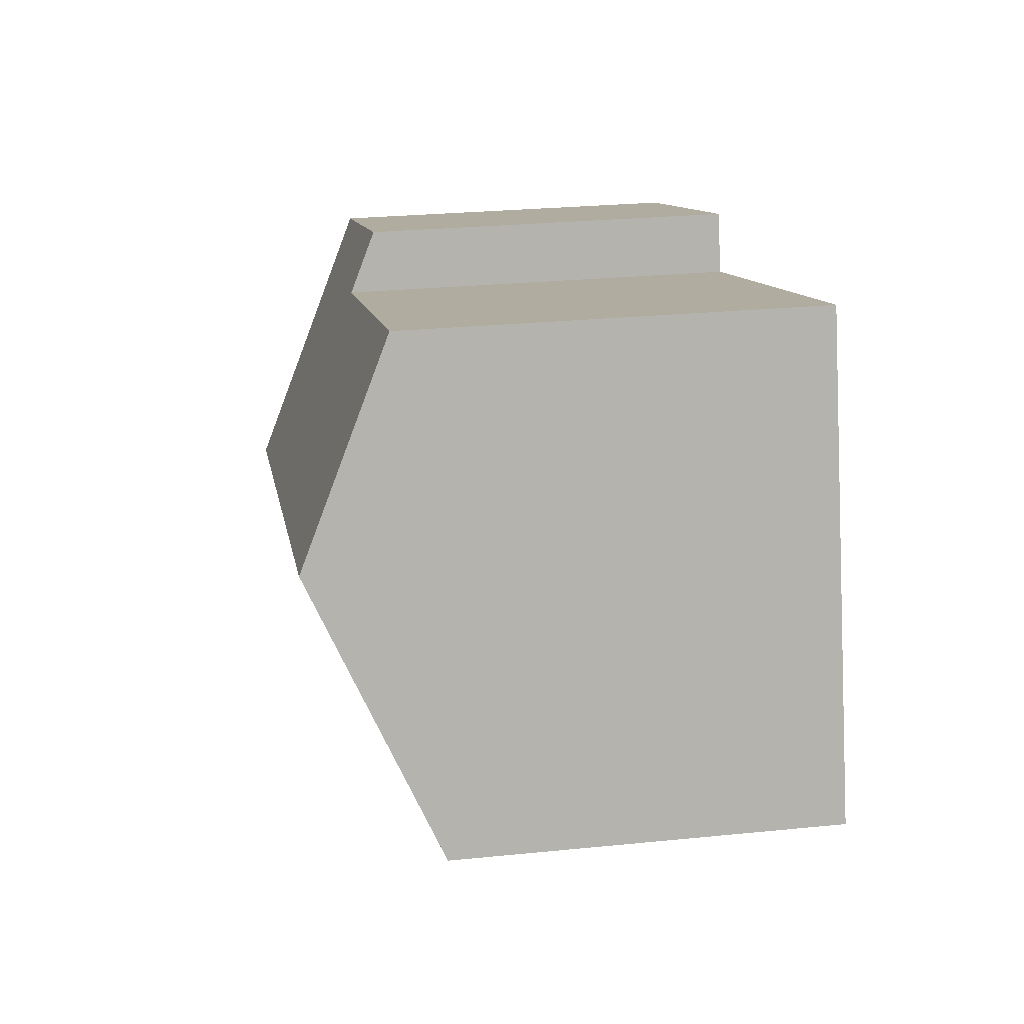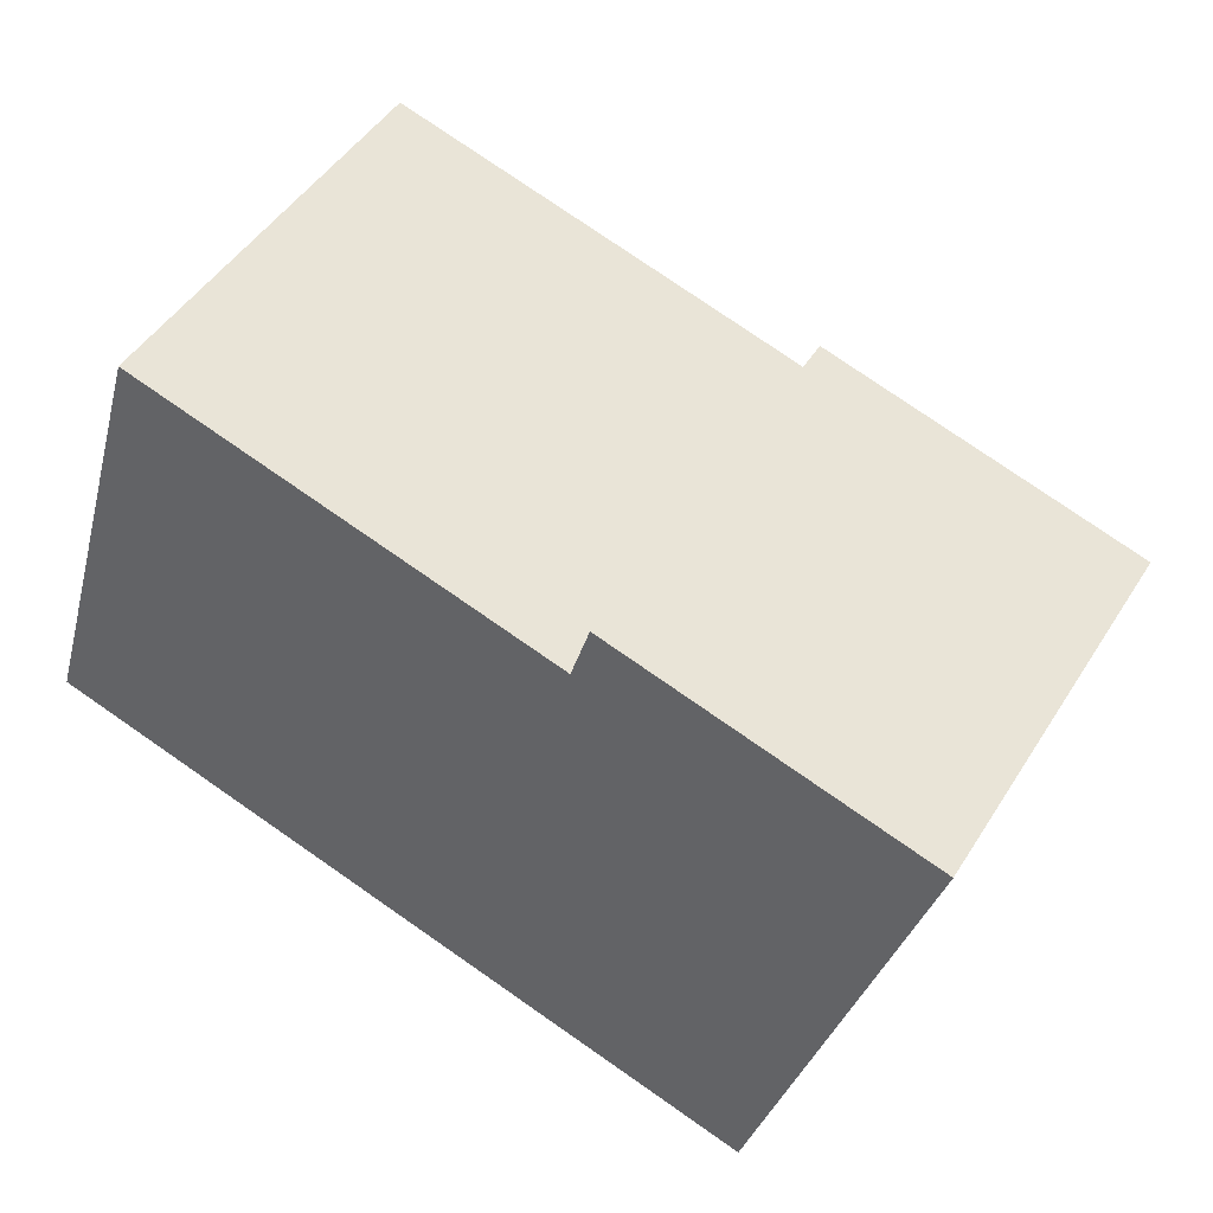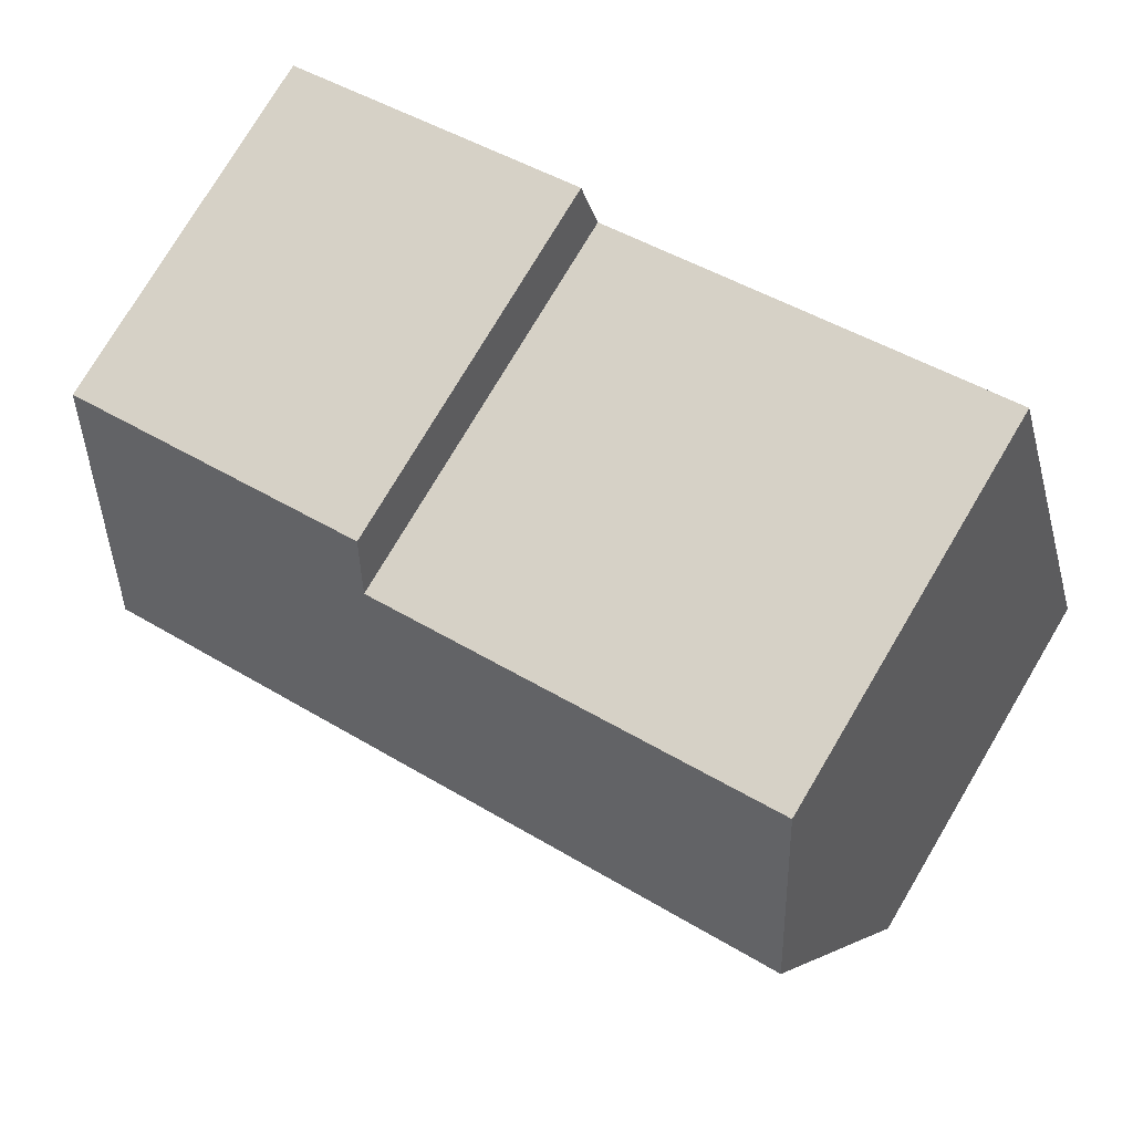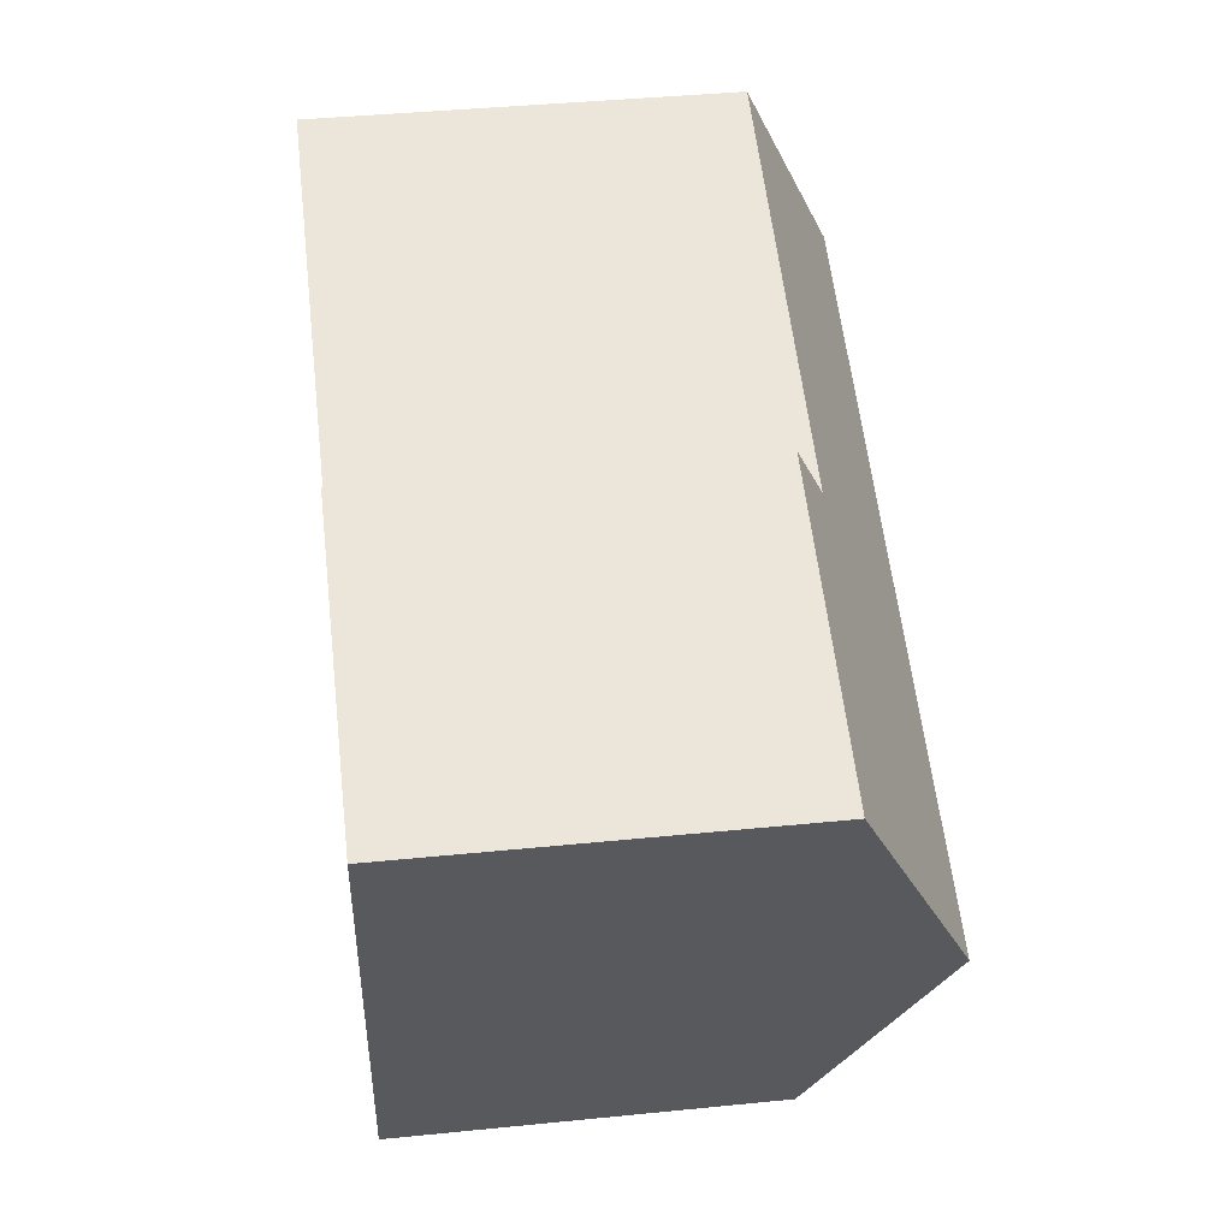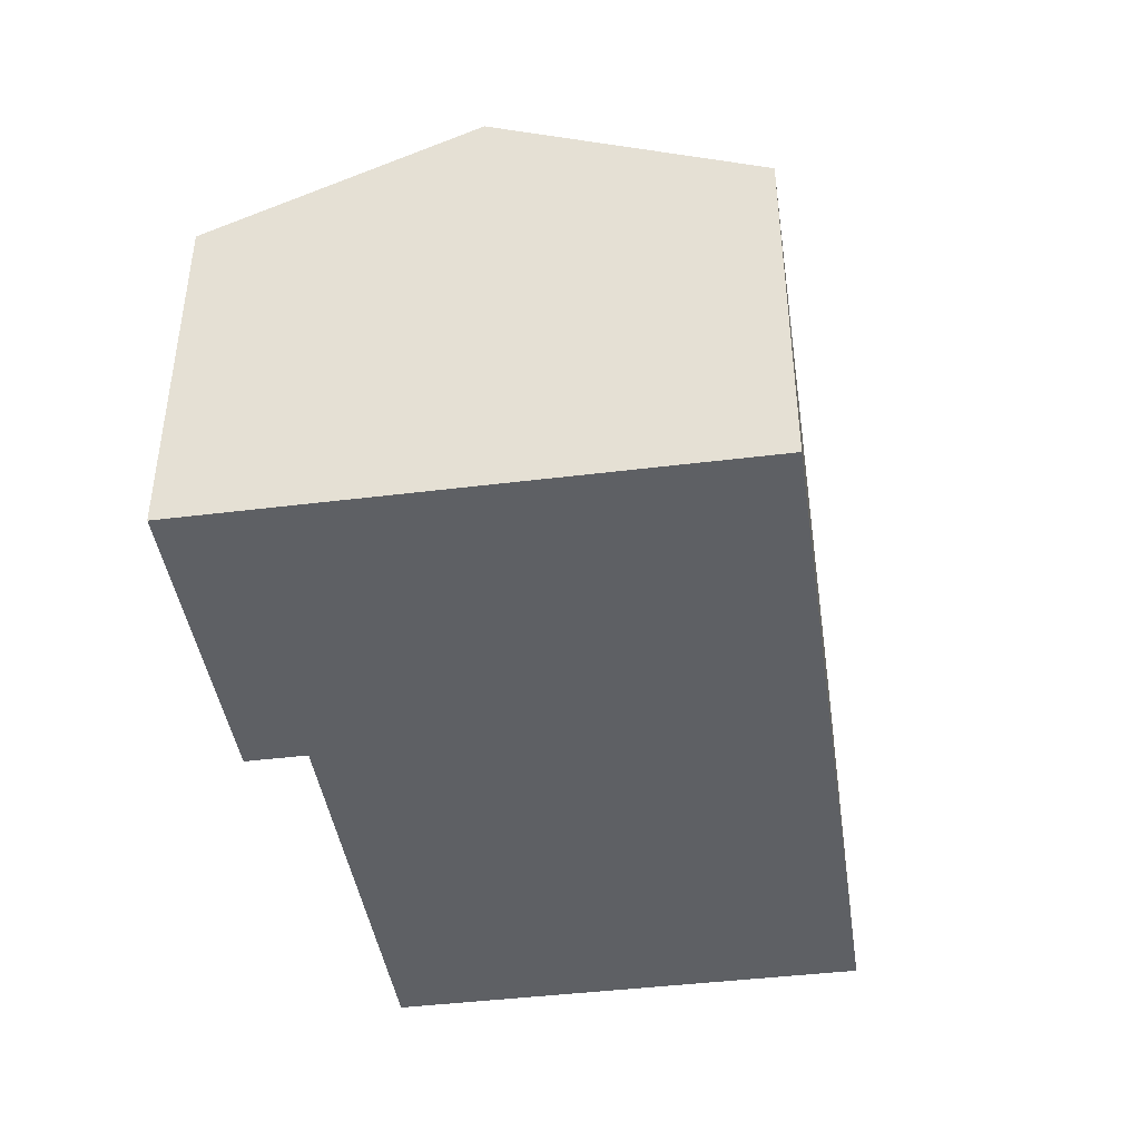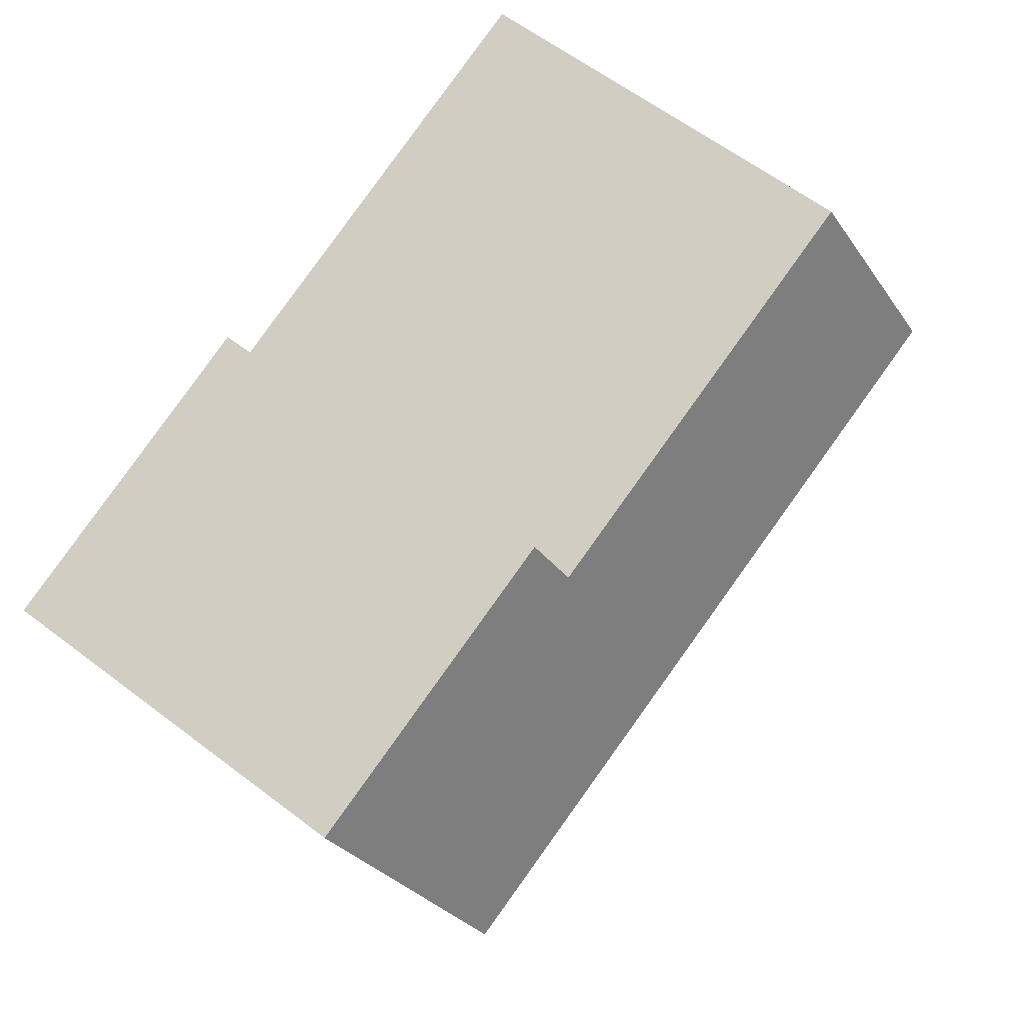
<metadata>
{"format":"obj","ext":"obj","renderer":"f3d","projection":"perspective","resolution":1024,"background":"white","views":[{"elev":27.2,"azim":-98.8,"up":"+Z"},{"elev":47.4,"azim":30.7,"up":"+Z"},{"elev":76.9,"azim":-149.2,"up":"+Z"},{"elev":41.5,"azim":83.1,"up":"+Z"},{"elev":-43.0,"azim":115.3,"up":"+Y"},{"elev":62.1,"azim":127.6,"up":"+Z"}]}
</metadata>
<code>
v  17.19 7.234 5.837
v  10.79 7.755 6.522
v  11.14 7.234 7.674
v  1.538 9.525 5.062
v  2.726 7.755 8.972
v  15.65 9.525 0.775
v  14.11 7.234 -4.287
v  0 7.234 4.43e-16
v  2.726 -5.494e-16 8.972
v  1.538 -3.1e-16 5.062
v  0 0 0
v  10.79 -3.994e-16 6.522
v  11.14 -4.699e-16 7.674
v  17.19 -3.574e-16 5.837
v  15.65 -4.746e-17 0.775
v  14.11 2.625e-16 -4.287
g defaultobject
f 1 2 3
f 2 4 5
f 4 2 6
f 6 2 1
f 7 4 6
f 4 7 8
f 4 9 5
f 9 4 8
f 9 8 10
f 10 8 11
f 12 3 2
f 3 12 13
f 9 2 5
f 2 9 12
f 13 1 3
f 1 13 14
f 14 6 1
f 6 14 7
f 7 14 15
f 7 15 16
f 16 8 7
f 8 16 11
f 13 15 14
f 15 13 16
f 16 13 12
f 16 12 9
f 16 9 11
f 11 9 10

</code>
